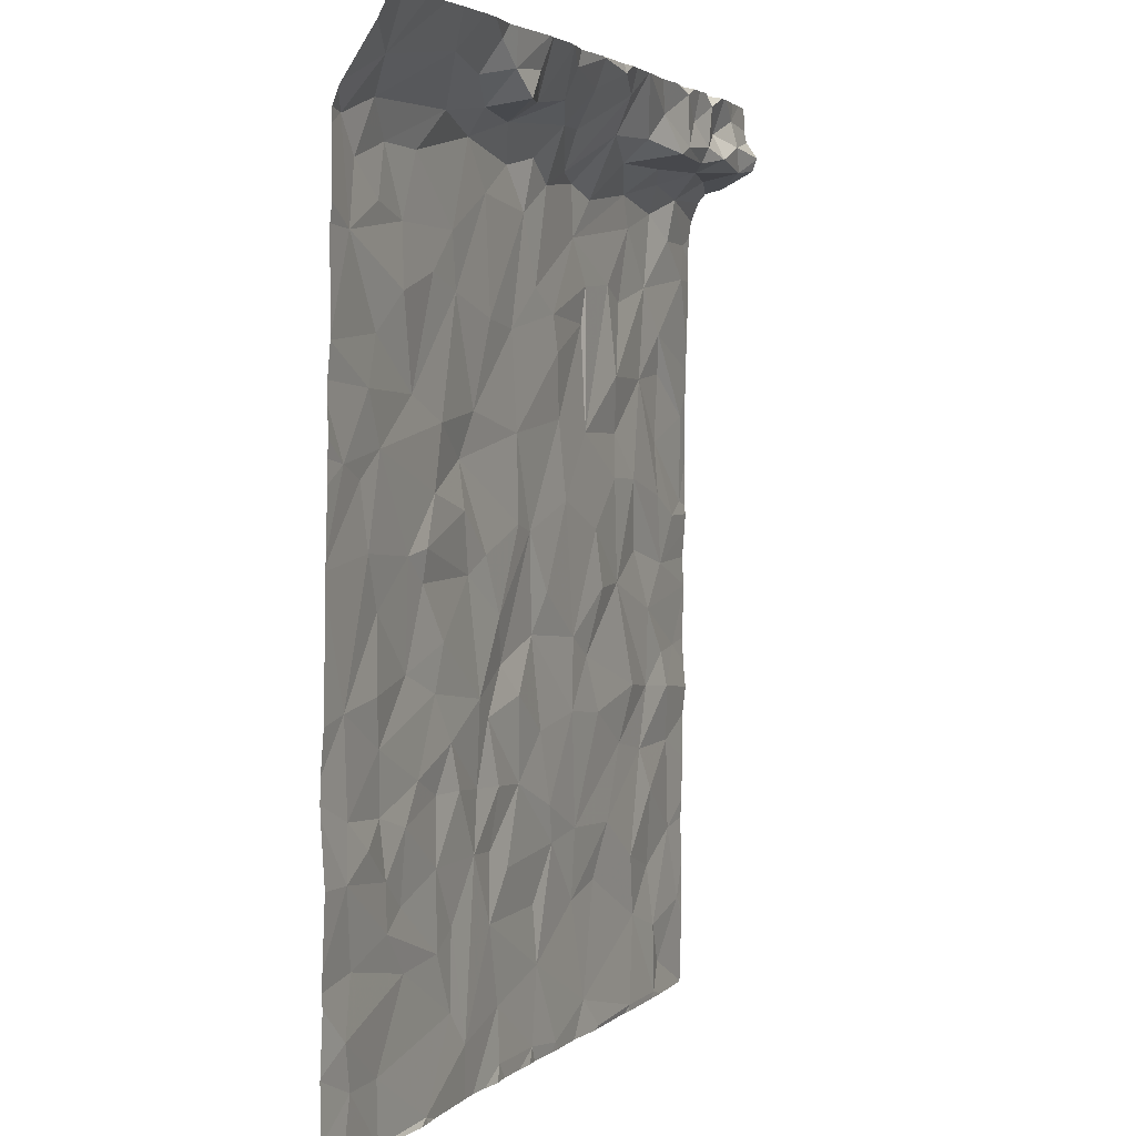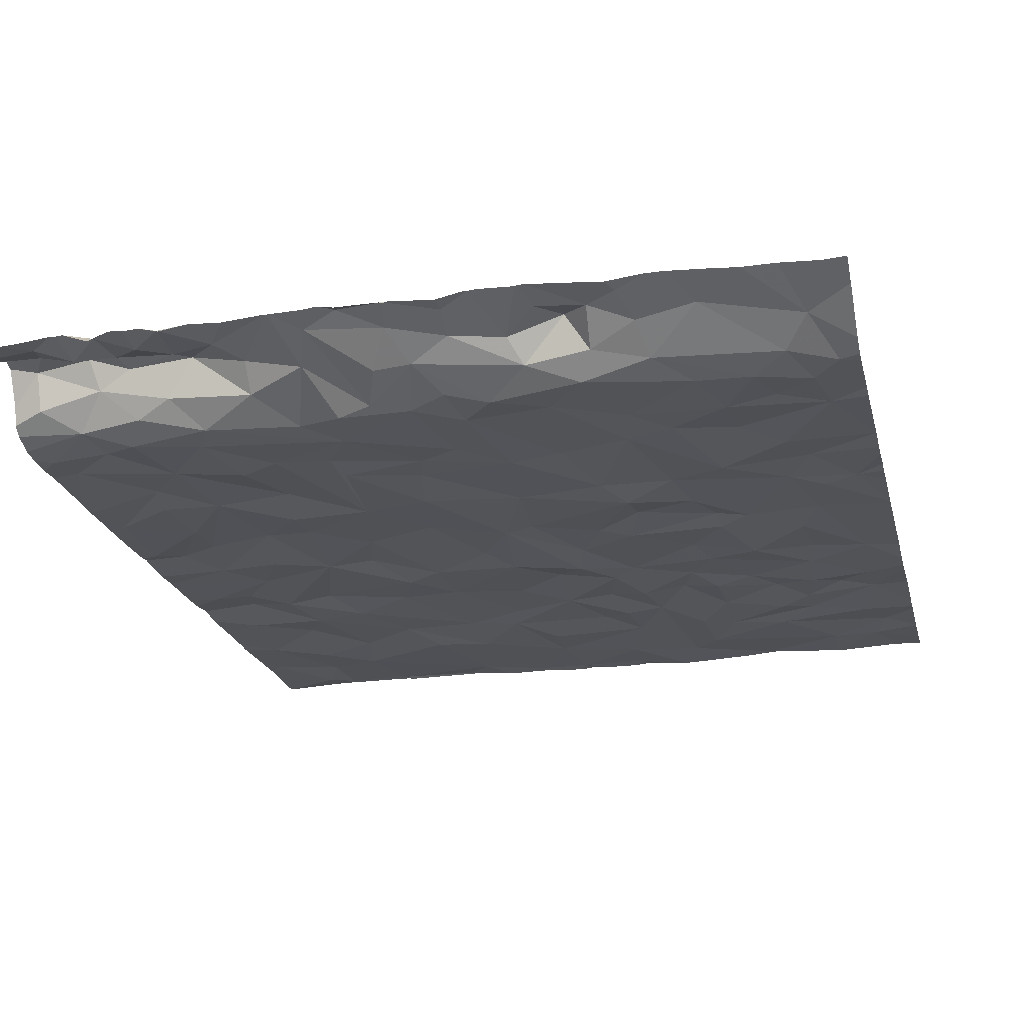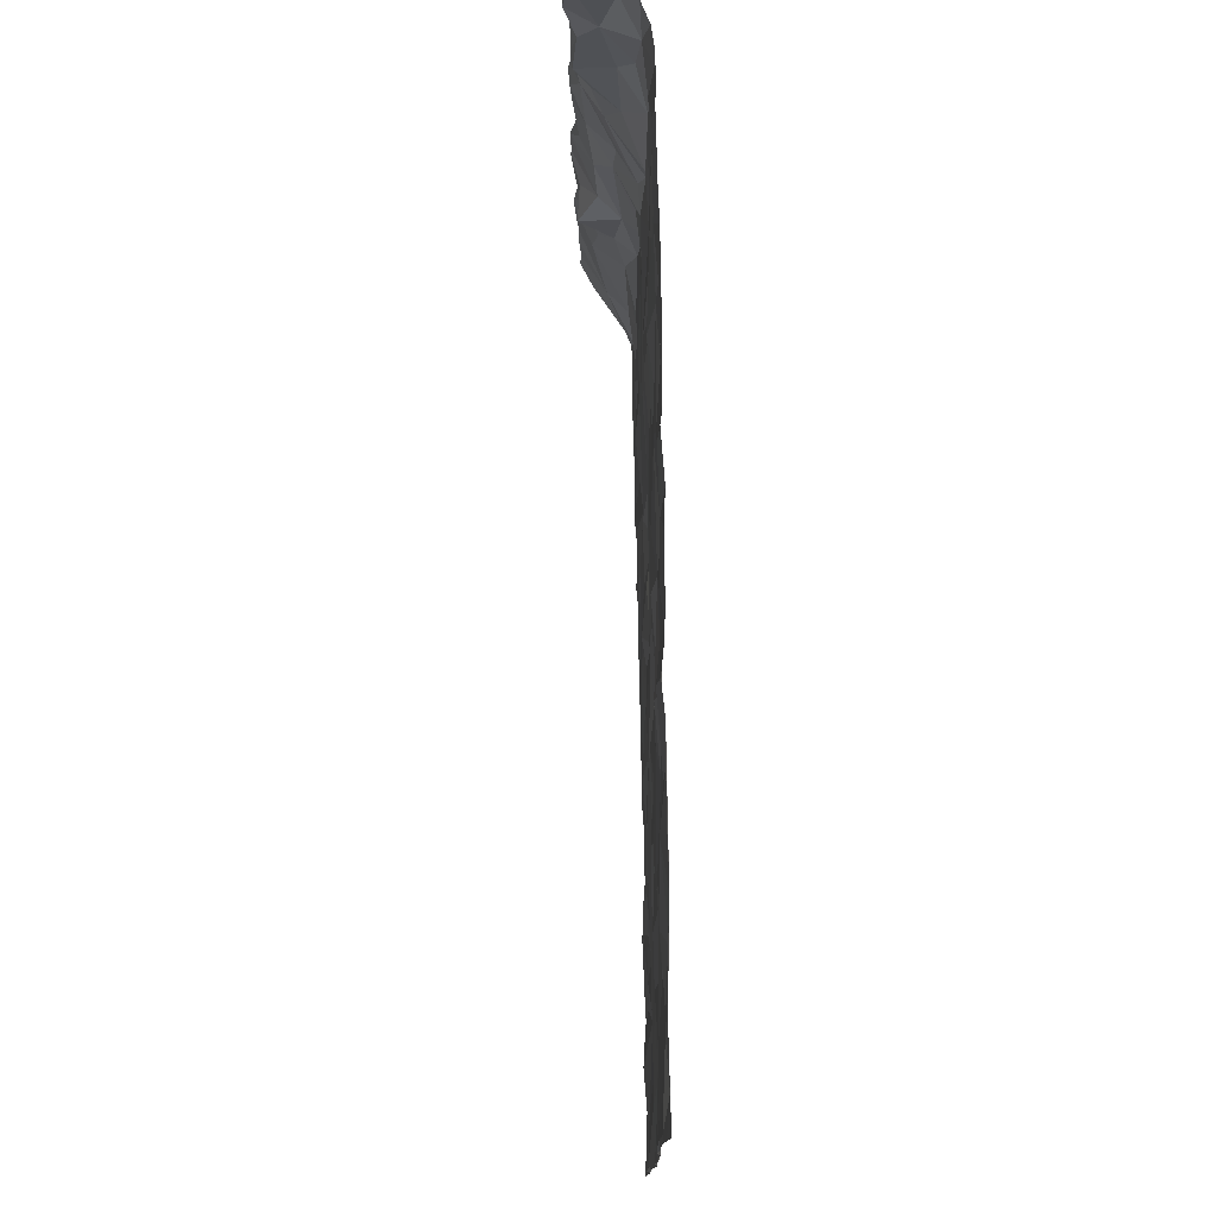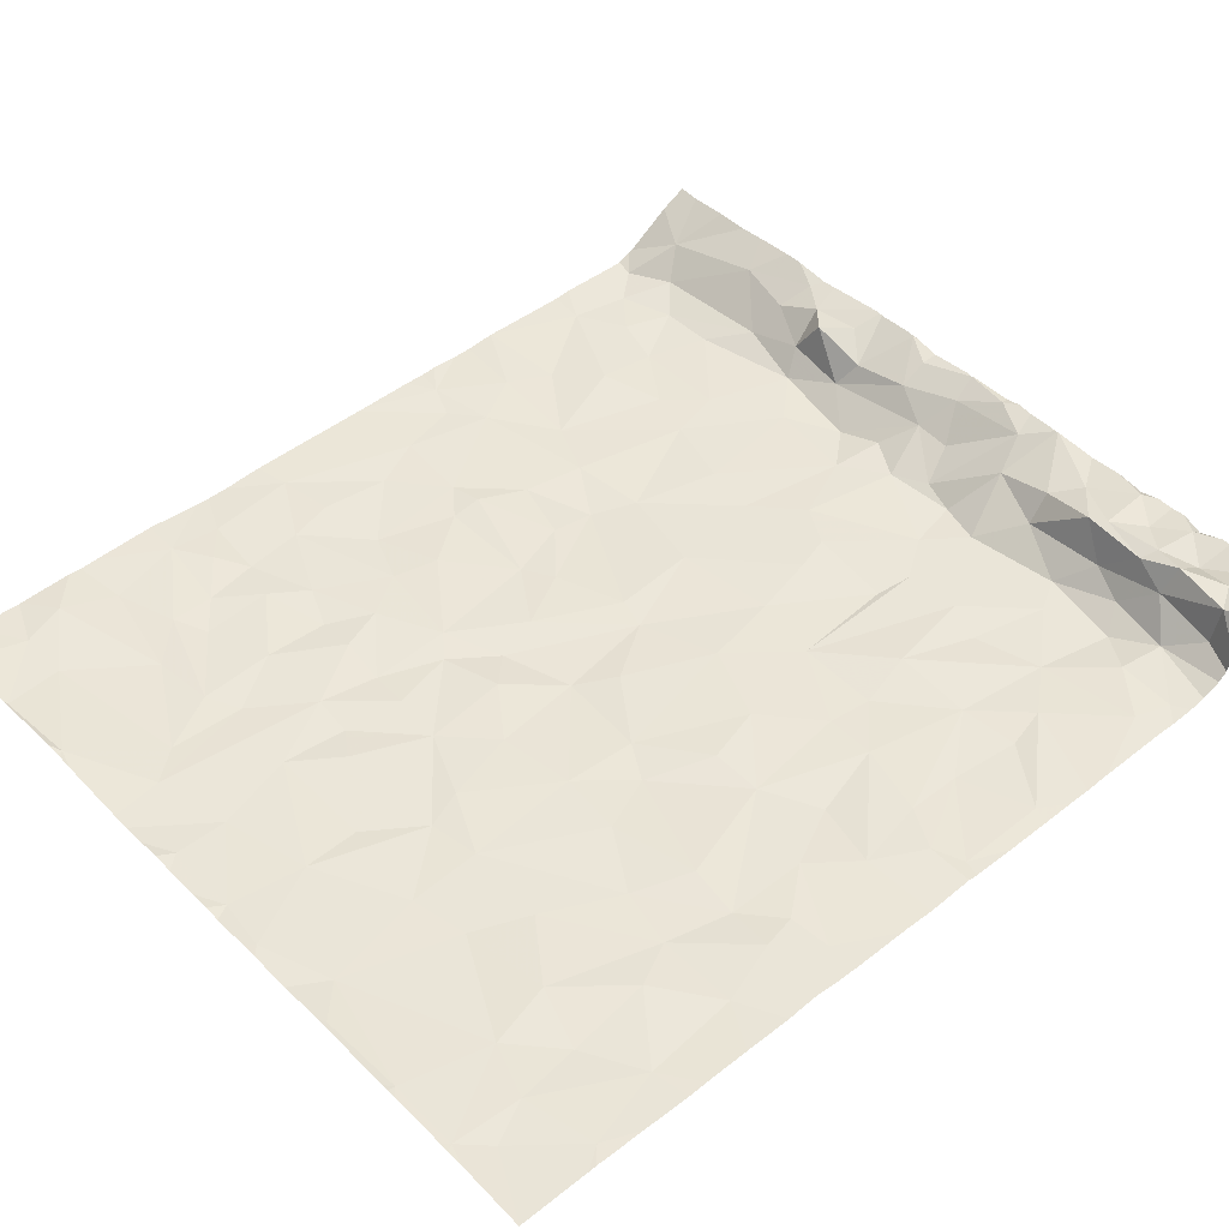
<metadata>
{"format":"obj","ext":"obj","renderer":"f3d","projection":"perspective","resolution":1024,"background":"white","views":[{"elev":2.8,"azim":-67.5,"up":"+Y"},{"elev":-21.2,"azim":-166.5,"up":"+Z"},{"elev":-13.2,"azim":89.8,"up":"+Y"},{"elev":45.4,"azim":48.4,"up":"+Z"}]}
</metadata>
<code>
v -21 84.12 3.157
v -20.62 84.1 3.071
v -20.61 84.15 3.304
v -23.3 81.24 2.852
v -22.87 81.37 2.854
v -22.95 81.96 2.879
v -20.96 82.12 2.897
v -21.4 82.23 2.901
v -20.88 81.69 2.883
v -20.96 84.2 3.331
v -20.69 84.3 3.324
v -22.27 79.77 2.849
v -22.81 79.49 2.859
v -22.13 79.15 2.867
v -21.8 84.38 3.25
v -21.52 84.53 3.299
v -21.5 84.22 3.297
v -24.83 78.95 2.862
v -23.25 83.07 2.902
v -23.13 83.71 2.923
v -23.57 83.12 2.917
v -23.49 80.96 2.864
v -23.39 80.58 2.882
v -23.08 80.56 2.866
v -22.79 80.82 2.875
v -22.33 80.89 2.881
v -24.16 82.56 2.906
v -24.23 82.2 2.899
v -23.84 82.37 2.855
v -22.94 84.2 3.083
v -23.18 84.31 3.186
v -23.59 84.15 3.028
v -25.2 84.29 3.107
v -25.05 84.11 2.976
v -24.61 84.38 3.197
v -22.97 83.31 2.921
v -24.34 81.92 2.911
v -23.75 81.75 2.867
v -23.85 82.1 2.893
v -22.87 84.57 3.305
v -23.19 84.48 3.266
v -22.84 84.41 3.229
v -22.36 84.43 3.257
v -21.1 81.42 2.883
v -21.29 81.79 2.861
v -21.62 81.6 2.88
v -23.14 82 2.892
v -23.18 82.51 2.898
v -21.12 84.51 3.306
v -24.07 83.55 2.931
v -24.52 83.92 2.937
v -24.64 83.55 2.921
v -20.93 82.88 2.878
v -20.54 82.62 2.888
v -20.98 83.12 2.905
v -21.15 84.25 3.298
v -21.2 84.15 3.264
v -21.33 84.39 3.265
v -21.6 84.17 3.289
v -22.85 83.89 2.937
v -22.37 83.63 2.901
v -22.43 83.94 2.914
v -22.72 83.18 2.925
v -22.19 83.36 2.904
v -21.7 82.24 2.896
v -21.67 82.51 2.883
v -22.17 82.51 2.893
v -22.22 83.14 2.889
v -25.28 82.35 2.918
v -21.94 84.23 3.202
v -21.94 84.09 3.046
v -22.58 84.52 3.314
v -23.36 84.57 3.317
v -22.29 84.22 3.133
v -22.71 84.2 3.066
v -22.63 83.98 2.953
v -22.08 81.19 2.868
v -21.92 81.59 2.906
v -22.31 81.32 2.878
v -24 83.24 2.915
v -24.29 83.32 2.922
v -22.72 81.6 2.885
v -22.58 82.59 2.897
v -22.48 82.12 2.903
v -21.94 80.85 2.885
v -21.41 80.97 2.902
v -21.28 82.84 2.889
v -21.75 82.85 2.924
v -20.89 83.71 2.93
v -20.6 83.49 2.919
v -20.54 83.71 2.906
v -22.02 81.94 2.903
v -22.17 83.86 2.92
v -23.99 84.37 3.255
v -24.25 84.31 3.161
v -23.97 84.18 3.069
v -23.51 84.26 3.165
v -23.84 84.23 3.28
v -21.93 78.96 2.887
v -21.77 80.17 2.876
v -21.2 80.55 2.865
v -21.55 80.62 2.868
v -21.41 78.98 2.884
v -21.3 79.52 2.858
v -21.93 79.84 2.845
v -23.8 79.24 2.866
v -23.34 79.36 2.851
v -23.47 79.83 2.863
v -23.69 80.25 2.871
v -23.44 80.23 2.851
v -22.88 79.03 2.86
v -20.98 78.98 2.881
v -21.39 79.9 2.88
v -21.06 80.28 2.887
v -21.02 79.79 2.845
v -23.33 79.03 2.861
v -22.28 80.2 2.875
v -22.67 80.38 2.88
v -22.59 80.15 2.86
v -20.72 80.55 2.862
v -24.75 80 2.876
v -24.15 79.79 2.865
v -24.56 80.1 2.856
v -23.26 80.11 2.876
v -24.5 82.7 2.899
v -24.88 82.42 2.911
v -24.41 80.73 2.885
v -24.19 81.16 2.879
v -24.84 80.94 2.882
v -25.19 80.62 2.884
v -25.24 81.15 2.893
v -24.81 80.59 2.867
v -24.99 80.46 2.898
v -24.32 78.97 2.883
v -23.96 79.44 2.854
v -24.52 79.76 2.855
v -24.85 79.3 2.866
v -25.22 80.32 2.894
v -24.75 80.27 2.872
v -25.24 79.56 2.895
v -25.13 79.88 2.865
v -24.18 84.5 3.26
v -23.65 83.78 2.928
v -23.89 84.05 2.937
v -25.24 83.47 2.933
v -25.18 83.82 2.929
v -25.34 84.01 2.941
v -20.94 84.36 3.246
v -23.08 84.02 2.959
v -20.72 84.46 3.292
v -21.22 84.03 2.984
v -20.83 83.97 2.959
v -23.69 84.4 3.266
v -21.43 84.1 3.07
v -21.61 83.94 2.917
v -23.34 83.95 2.911
v -21.85 83.39 2.908
v -22.65 82.96 2.924
v -21.12 83.86 2.892
v -21.21 83.4 2.893
v -20.97 82.46 2.876
v -21.5 83.75 2.902
v -21.62 83.29 2.886
v -21.1 80.93 2.872
v -20.71 81.99 2.899
v -24.99 81.92 2.903
v -23.38 81.51 2.884
v -23.56 81.85 2.884
v -24.34 81.74 2.885
v -24.11 81.42 2.894
v -23.72 82.62 2.884
v -23.92 80.62 2.893
v -23.63 80.59 2.862
v -24.02 80.88 2.889
v -20.87 81.13 2.886
v -20.82 80.91 2.905
v -20.63 81.16 2.871
v -23.64 81.08 2.885
v -22.56 78.99 2.871
v -23.95 79.9 2.854
v -22.83 79.83 2.844
v -20.96 79.4 2.867
v -24.85 83.92 2.927
v -24.94 83.63 2.938
v -23.13 81.06 2.889
v -20.66 79.98 2.854
v -20.53 79.5 2.869
v -20.84 79.15 2.851
v -24.92 82.99 2.91
v -24.67 83.21 2.941
v -24.5 81.28 2.864
v -25.03 82.72 2.93
v -24.15 80.62 2.866
v -24.54 81.88 2.895
v -25.16 79.29 2.875
v -24.87 81.62 2.884
v -25.08 82.27 2.903
v -24.9 81.21 2.9
v -24.17 80.24 2.872
v -24.56 80.51 2.887
v -24.31 84.13 3.005
v -20.53 82.07 2.882
v -20.44 81.03 2.876
v -20.44 80.69 2.872
v -20.44 84.25 3.365
v -20.44 84.36 3.298
v -20.44 84.26 3.368
v -20.44 82.78 2.886
v -20.44 83.99 2.974
v -20.44 79.42 2.87
v -20.44 79.54 2.867
v -20.44 84.07 3.132
v -20.44 81.19 2.872
v -20.44 81.71 2.869
v -20.44 82.92 2.887
v -20.44 83.87 2.925
v -20.44 84.04 3.021
v -20.44 81.49 2.876
v -20.44 80.4 2.871
v -20.44 80.02 2.859
v -20.44 81.53 2.877
v -20.44 80.13 2.866
v -20.44 79.72 2.866
v -20.44 82.31 2.88
v -20.44 81.52 2.876
v -20.44 83.62 2.901
v -20.44 80.87 2.892
v -20.44 83.07 2.895
v -20.44 81.99 2.89
v -20.44 84.17 3.337
v -20.44 83.76 2.909
v -20.44 83.48 2.906
v -20.44 79.37 2.867
v -20.44 81.88 2.883
v -20.44 78.94 2.856
v -20.44 82.05 2.882
v -20.44 84.43 3.282
v -20.44 82.58 2.882
v -25.45 82.64 2.92
v -25.45 81.85 2.908
v -25.45 81.92 2.91
v -25.45 80.33 2.897
v -25.45 83.58 2.95
v -25.45 83.95 2.95
v -25.45 79.11 2.872
v -25.45 81.88 2.908
v -25.45 84.57 3.273
v -25.45 81.11 2.895
v -25.45 84.11 2.986
v -25.45 82.47 2.927
v -25.45 82.38 2.918
v -25.45 79.42 2.866
v -25.45 82.94 2.939
v -25.45 84.14 3.001
v -25.45 82.93 2.939
v -25.45 80.67 2.876
v -25.45 79.84 2.875
v -25.45 83.48 2.939
v -25.45 84.42 3.192
v -25.45 79.43 2.867
v -25.45 79.76 2.881
v -25.45 79.94 2.881
v -25.45 80.87 2.876
v -25.45 80.74 2.873
v -25.45 84.03 2.954
v -25.45 82.25 2.919
v -25.45 82.94 2.939
v -25.45 81.76 2.907
v -25.45 82.75 2.922
v -22.83 78.94 2.855
v -25.45 78.94 2.878
v -23.77 78.94 2.853
v -23.66 78.94 2.848
v -24.39 78.94 2.894
v -21.98 78.94 2.883
v -23.52 78.94 2.855
v -25.26 78.94 2.884
v -22.61 78.94 2.865
v -20.96 78.94 2.881
v -22.93 78.94 2.867
v -20.69 78.94 2.87
v -21.01 78.94 2.88
v -20.45 78.94 2.857
v -24.87 78.94 2.864
v -20.85 78.94 2.879
v -22.51 78.94 2.868
v -23.05 78.94 2.858
v -20.44 78.94 2.857
v -23.26 78.94 2.859
v -24.28 78.94 2.886
v -25.43 78.94 2.878
v -24.82 78.94 2.867
v -24.84 78.94 2.866
v -21.94 78.94 2.882
v -21.91 78.94 2.882
v -21.46 78.94 2.876
v -24.31 78.94 2.885
v -22.26 78.94 2.863
v -21.36 78.94 2.883
v -21.42 78.94 2.881
v -23.38 78.94 2.871
v -24.2 78.94 2.876
v -21.92 84.57 3.285
v -20.96 84.57 3.315
v -21.72 84.57 3.297
v -23.33 84.57 3.314
v -20.87 84.57 3.313
v -22.9 84.57 3.303
v -23.69 84.57 3.316
v -22.4 84.57 3.309
v -24.13 84.57 3.279
v -25.45 84.57 3.275
v -22.87 84.57 3.295
v -22.86 84.57 3.303
v -25.08 84.57 3.279
v -20.7 84.57 3.293
v -23.65 84.57 3.317
v -20.44 84.57 3.279
v -22.59 84.57 3.302
v -25.44 84.57 3.275
v -21.42 84.57 3.303
v -21.54 84.57 3.271
v -21.32 84.57 3.299
v -22.19 84.57 3.305
v -22.49 84.57 3.32
v -22.2 84.57 3.303
v -23.41 84.57 3.319
v -24.87 84.57 3.277
v -22.18 84.57 3.305
v -24.35 84.57 3.303
v -24.47 84.57 3.303
v -25.32 84.57 3.266
v -23.18 84.57 3.282
v -20.59 84.57 3.286
v -21.24 84.57 3.307
v -20.56 84.57 3.283
v -23.63 84.57 3.311
v -24.04 84.57 3.288
v -24.71 84.57 3.29
v -21.11 84.57 3.258
v -20.91 84.57 3.311
v -22.2 84.57 3.305
v -23.36 84.57 3.313
g obj_0
f 195 277 18
f 140 260 195
f 18 137 195
f 137 140 195
f 245 195 252
f 260 252 195
f 277 195 291
f 291 195 245
f 277 284 18
f 134 137 18
f 18 293 292
f 18 292 134
f 293 18 284
f 140 141 257
f 140 137 136
f 141 140 136
f 260 140 261
f 257 261 140
f 137 134 135
f 135 136 137
f 291 245 271
f 106 135 134
f 134 297 290
f 292 274 134
f 297 134 274
f 272 106 134
f 272 134 302
f 302 134 290
f 141 136 121
f 138 141 121
f 257 141 138
f 122 136 135
f 122 121 136
f 180 135 106
f 180 122 135
f 107 106 272
f 106 109 180
f 106 107 108
f 108 109 106
f 139 138 121
f 121 122 123
f 123 139 121
f 138 130 264
f 138 133 130
f 139 133 138
f 262 138 242
f 257 138 262
f 242 138 256
f 264 256 138
f 180 199 122
f 122 199 123
f 109 199 180
f 107 273 116
f 108 107 13
f 107 116 111
f 107 111 13
f 272 273 107
f 109 172 199
f 109 108 110
f 172 109 173
f 109 110 23
f 173 109 23
f 13 181 108
f 124 110 108
f 181 124 108
f 123 200 139
f 133 139 132
f 132 139 200
f 123 199 200
f 130 131 263
f 129 131 130
f 132 130 133
f 132 129 130
f 263 264 130
f 199 172 193
f 193 200 199
f 273 276 116
f 111 116 289
f 301 116 276
f 289 116 301
f 181 13 119
f 111 179 13
f 119 13 12
f 13 179 14
f 12 13 14
f 111 280 270
f 289 287 111
f 280 111 287
f 278 179 111
f 278 111 270
f 172 173 174
f 174 193 172
f 24 23 110
f 124 24 110
f 22 173 23
f 178 174 173
f 173 22 178
f 22 23 24
f 181 119 124
f 24 124 119
f 127 132 200
f 127 200 193
f 132 127 129
f 131 248 263
f 198 131 129
f 196 131 198
f 166 131 196
f 248 131 268
f 268 131 166
f 191 198 129
f 127 128 129
f 128 191 129
f 127 193 174
f 119 12 117
f 119 118 24
f 117 118 119
f 286 179 278
f 298 14 179
f 298 179 286
f 100 117 12
f 14 105 12
f 105 100 12
f 99 14 298
f 14 104 105
f 103 14 99
f 14 103 104
f 174 128 127
f 178 128 174
f 185 22 24
f 185 24 25
f 25 24 118
f 22 4 178
f 4 22 185
f 178 170 128
f 178 38 170
f 167 38 178
f 167 178 4
f 196 198 191
f 196 194 166
f 196 191 194
f 166 197 246
f 126 197 166
f 126 166 194
f 268 166 240
f 246 240 166
f 128 170 191
f 191 169 194
f 170 169 191
f 117 26 118
f 102 117 100
f 117 85 26
f 102 85 117
f 118 26 25
f 100 101 102
f 105 113 100
f 113 101 100
f 113 105 104
f 103 99 295
f 298 275 99
f 294 99 275
f 295 99 294
f 113 104 115
f 112 104 103
f 182 115 104
f 112 182 104
f 295 296 103
f 300 103 296
f 282 112 103
f 282 103 299
f 299 103 300
f 185 25 5
f 185 5 4
f 5 25 26
f 6 167 4
f 4 5 6
f 38 169 170
f 169 38 37
f 37 38 39
f 38 167 168
f 38 168 39
f 47 168 167
f 6 47 167
f 28 126 194
f 169 37 194
f 28 194 37
f 69 241 197
f 126 69 197
f 241 246 197
f 69 126 192
f 125 192 126
f 27 126 28
f 27 125 126
f 77 26 85
f 26 79 5
f 77 79 26
f 86 85 102
f 102 101 164
f 164 86 102
f 85 86 77
f 164 101 176
f 101 113 114
f 120 176 101
f 120 101 114
f 114 113 115
f 115 186 114
f 115 182 186
f 112 188 182
f 112 282 279
f 188 112 285
f 285 112 279
f 182 187 186
f 188 187 182
f 6 5 82
f 82 5 79
f 6 48 47
f 84 6 82
f 48 6 83
f 83 6 84
f 39 28 37
f 29 28 39
f 39 168 29
f 47 29 168
f 47 48 29
f 27 28 29
f 69 266 241
f 69 192 269
f 266 69 251
f 251 69 250
f 250 69 239
f 269 239 69
f 192 255 269
f 189 192 125
f 189 253 192
f 253 255 192
f 189 125 190
f 125 27 80
f 81 190 125
f 80 81 125
f 29 171 27
f 171 80 27
f 46 77 86
f 77 78 79
f 78 77 46
f 84 82 79
f 92 79 78
f 84 79 92
f 164 46 86
f 175 164 176
f 164 44 46
f 175 44 164
f 120 204 176
f 175 176 177
f 204 227 176
f 203 177 176
f 203 176 227
f 186 120 114
f 204 120 219
f 120 186 222
f 222 219 120
f 220 186 187
f 222 186 220
f 235 188 281
f 187 188 235
f 285 281 188
f 220 187 223
f 235 233 187
f 223 187 211
f 210 187 233
f 211 187 210
f 171 29 48
f 48 19 171
f 19 48 158
f 83 158 48
f 84 67 83
f 84 92 67
f 158 83 68
f 68 83 67
f 145 267 189
f 189 190 145
f 267 253 189
f 190 52 145
f 81 52 190
f 80 50 81
f 80 171 21
f 143 50 80
f 21 143 80
f 81 50 52
f 19 21 171
f 46 92 78
f 44 45 46
f 92 46 65
f 45 8 46
f 46 8 65
f 92 65 67
f 44 175 177
f 44 9 45
f 44 177 218
f 44 225 9
f 218 225 44
f 213 177 203
f 177 213 218
f 235 283 288
f 281 283 235
f 19 20 21
f 63 19 158
f 36 20 19
f 19 63 36
f 158 68 63
f 68 67 64
f 65 66 67
f 64 67 157
f 67 66 88
f 67 88 157
f 64 63 68
f 145 52 184
f 145 147 244
f 184 146 145
f 145 146 147
f 267 145 258
f 258 145 243
f 244 243 145
f 183 184 52
f 50 51 52
f 52 51 183
f 143 144 50
f 51 50 144
f 20 143 21
f 143 156 144
f 143 20 156
f 9 8 45
f 8 66 65
f 7 8 9
f 87 66 8
f 87 8 7
f 225 221 9
f 9 221 214
f 7 9 165
f 9 214 234
f 165 9 234
f 60 20 36
f 149 156 20
f 20 60 149
f 61 36 63
f 61 63 64
f 36 61 60
f 64 157 61
f 87 88 66
f 162 61 157
f 88 163 157
f 157 163 162
f 88 87 160
f 163 88 160
f 146 184 183
f 147 146 34
f 147 249 265
f 33 147 34
f 147 33 254
f 244 147 265
f 254 249 147
f 146 183 34
f 183 51 201
f 183 201 34
f 201 51 144
f 32 144 156
f 201 144 96
f 32 96 144
f 30 32 156
f 149 30 156
f 161 87 7
f 161 7 165
f 87 161 53
f 55 160 87
f 87 53 55
f 234 229 165
f 165 202 161
f 202 165 229
f 60 61 62
f 149 60 30
f 62 76 60
f 76 30 60
f 93 62 61
f 93 61 155
f 155 61 162
f 160 162 163
f 155 162 159
f 159 162 160
f 90 160 55
f 89 160 90
f 160 89 159
f 33 34 35
f 34 201 35
f 33 259 254
f 33 35 339
f 33 332 247
f 33 328 315
f 33 315 332
f 247 259 33
f 339 328 33
f 201 96 95
f 35 201 95
f 30 31 32
f 96 32 98
f 97 32 31
f 97 98 32
f 94 95 96
f 96 98 94
f 30 42 31
f 30 75 42
f 30 76 75
f 53 161 54
f 54 161 202
f 53 54 55
f 90 55 215
f 215 55 54
f 229 236 202
f 202 224 54
f 224 202 236
f 74 76 62
f 62 93 74
f 43 76 74
f 43 75 76
f 74 93 71
f 71 93 155
f 71 155 154
f 159 151 155
f 154 155 151
f 152 151 159
f 159 89 152
f 89 90 91
f 215 228 90
f 91 90 232
f 232 90 228
f 91 152 89
f 95 142 35
f 339 35 331
f 331 35 142
f 332 320 247
f 95 94 142
f 42 41 31
f 97 31 73
f 41 73 31
f 153 94 98
f 153 98 97
f 97 73 327
f 97 337 153
f 327 337 97
f 142 94 338
f 94 153 317
f 317 309 94
f 338 94 309
f 40 41 42
f 42 75 43
f 72 40 42
f 43 72 42
f 224 238 54
f 215 54 208
f 54 238 208
f 43 74 326
f 74 71 70
f 70 324 74
f 324 326 74
f 326 342 43
f 325 72 43
f 325 43 310
f 310 43 342
f 70 71 59
f 59 71 154
f 1 154 151
f 154 57 59
f 57 154 1
f 1 151 152
f 152 2 1
f 216 152 91
f 2 152 209
f 209 152 216
f 232 226 91
f 216 91 231
f 231 91 226
f 331 142 330
f 338 311 142
f 330 142 311
f 73 41 333
f 40 308 41
f 308 333 41
f 333 306 73
f 327 73 343
f 343 73 306
f 337 317 153
f 40 72 319
f 40 314 313
f 319 314 40
f 308 40 313
f 319 72 325
f 15 70 59
f 324 70 15
f 17 15 59
f 57 17 59
f 10 57 1
f 1 2 3
f 10 1 3
f 56 17 57
f 10 56 57
f 2 217 3
f 209 217 2
f 15 303 329
f 17 16 15
f 324 15 329
f 303 15 16
f 17 58 16
f 56 58 17
f 10 3 11
f 10 148 56
f 11 148 10
f 217 212 3
f 3 205 11
f 230 3 212
f 3 230 205
f 49 58 56
f 49 56 148
f 16 322 305
f 303 16 305
f 322 16 321
f 321 16 58
f 58 49 335
f 321 58 323
f 335 323 58
f 148 11 150
f 205 207 11
f 150 11 206
f 11 207 206
f 148 341 49
f 341 148 150
f 49 340 335
f 49 304 340
f 341 304 49
f 206 237 150
f 150 237 318
f 341 150 307
f 307 150 316
f 318 336 150
f 316 150 334
f 334 150 336
f 312 247 320

</code>
